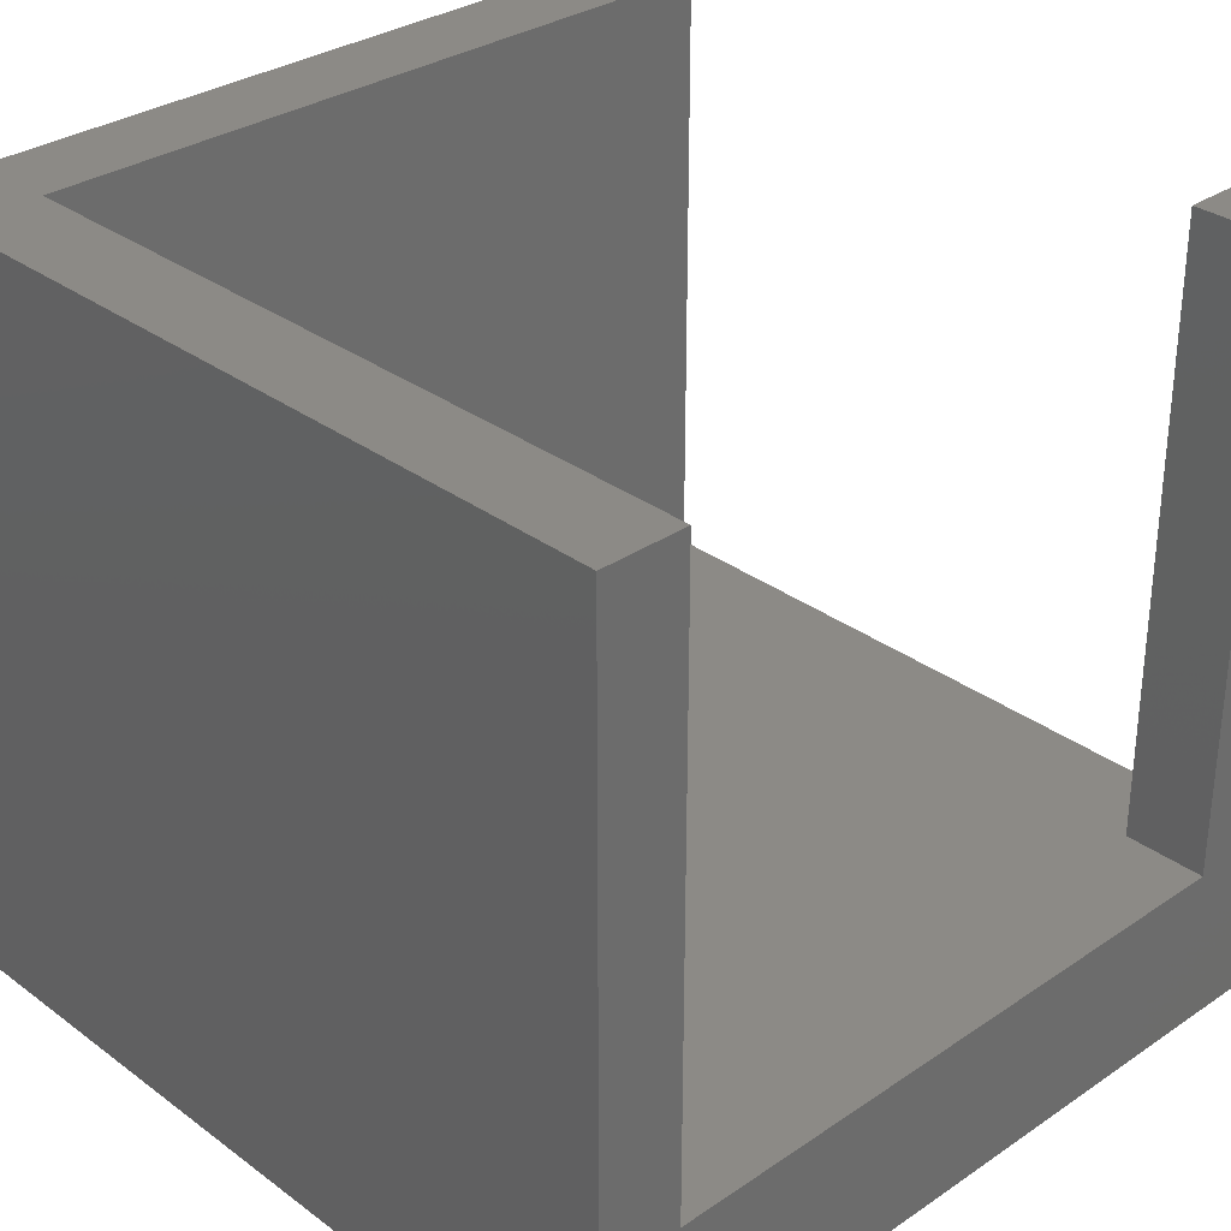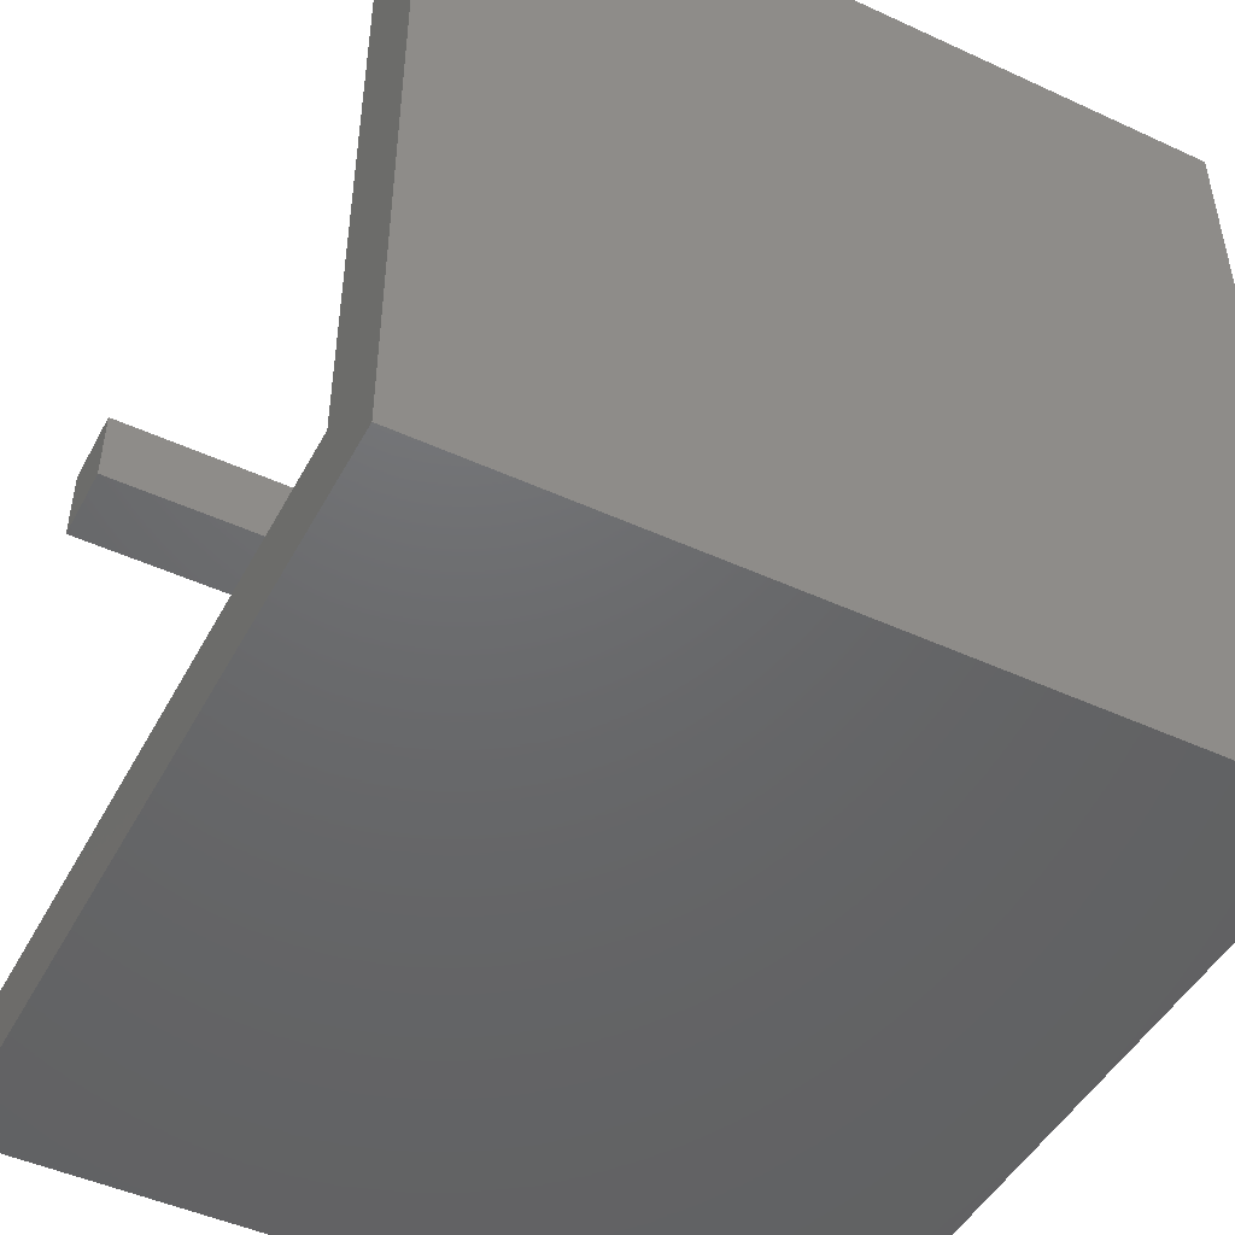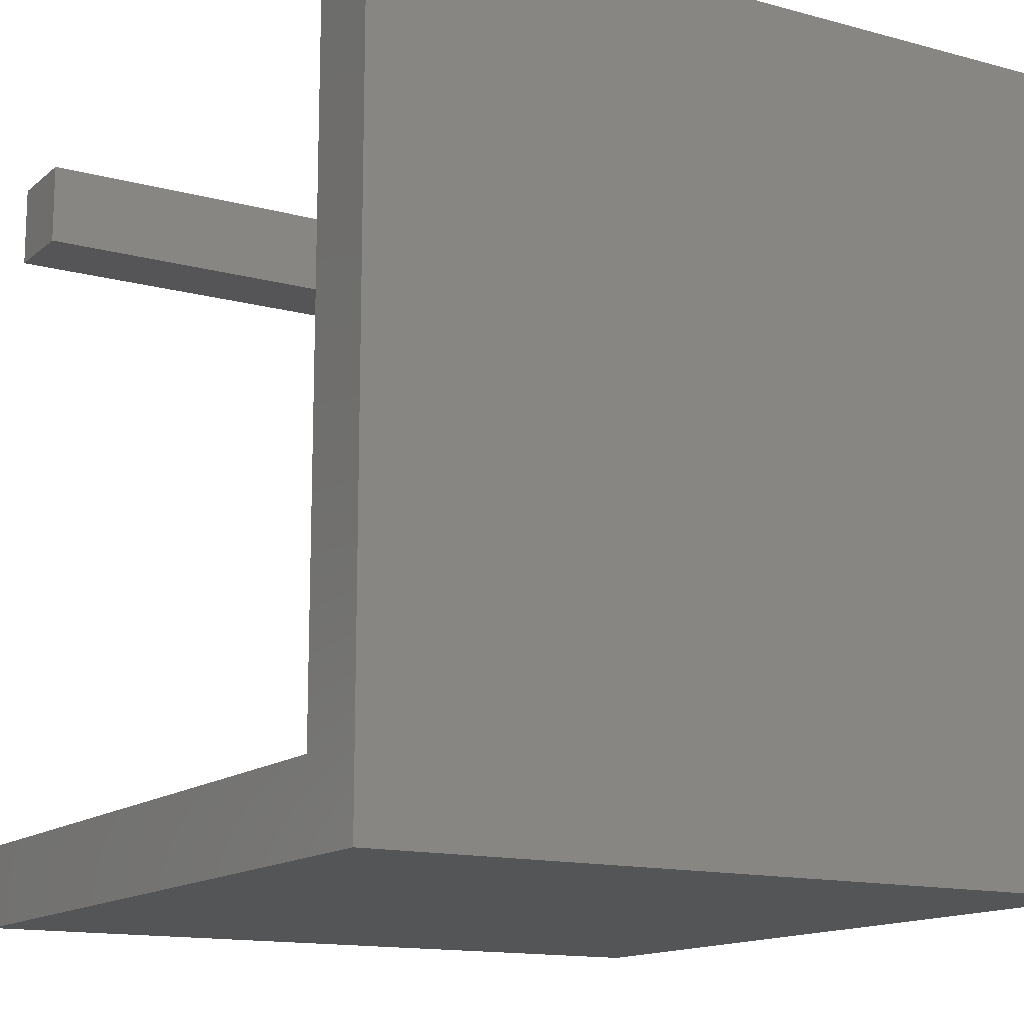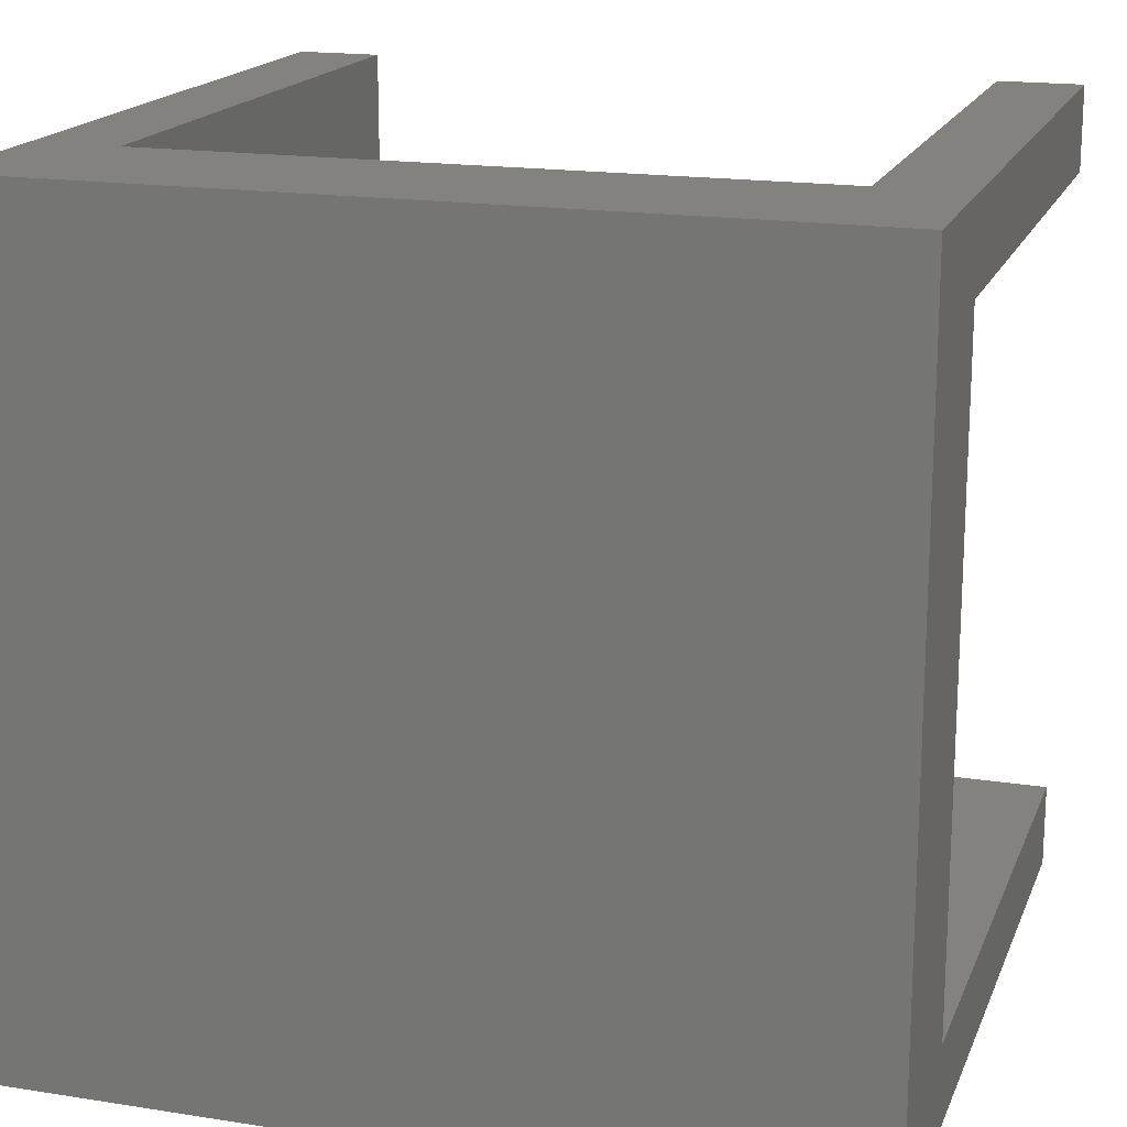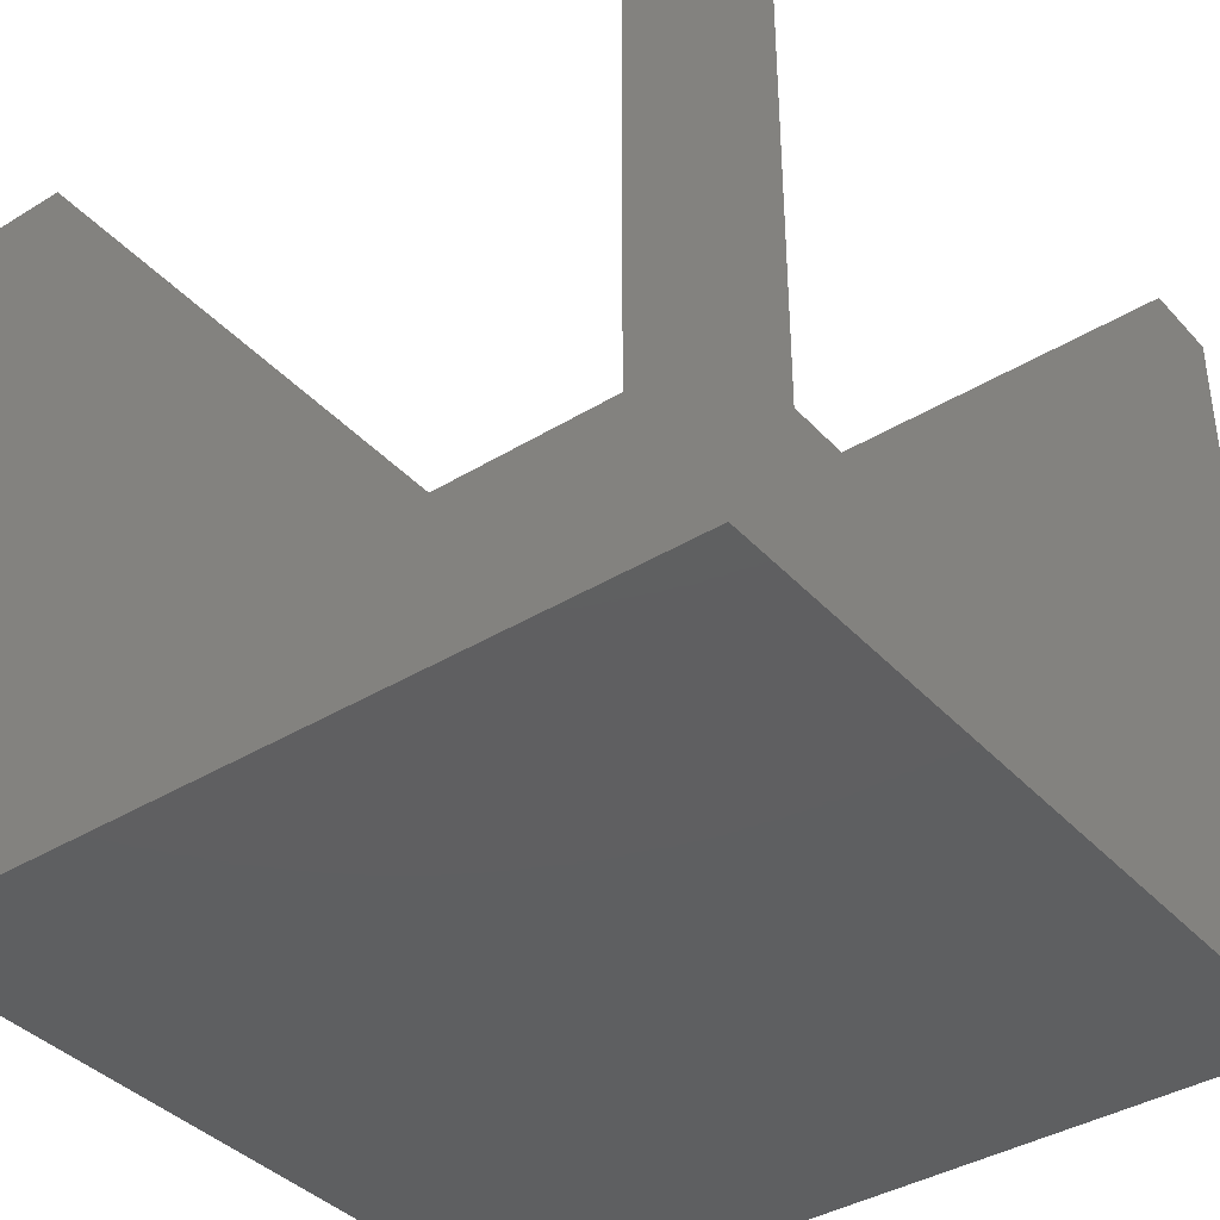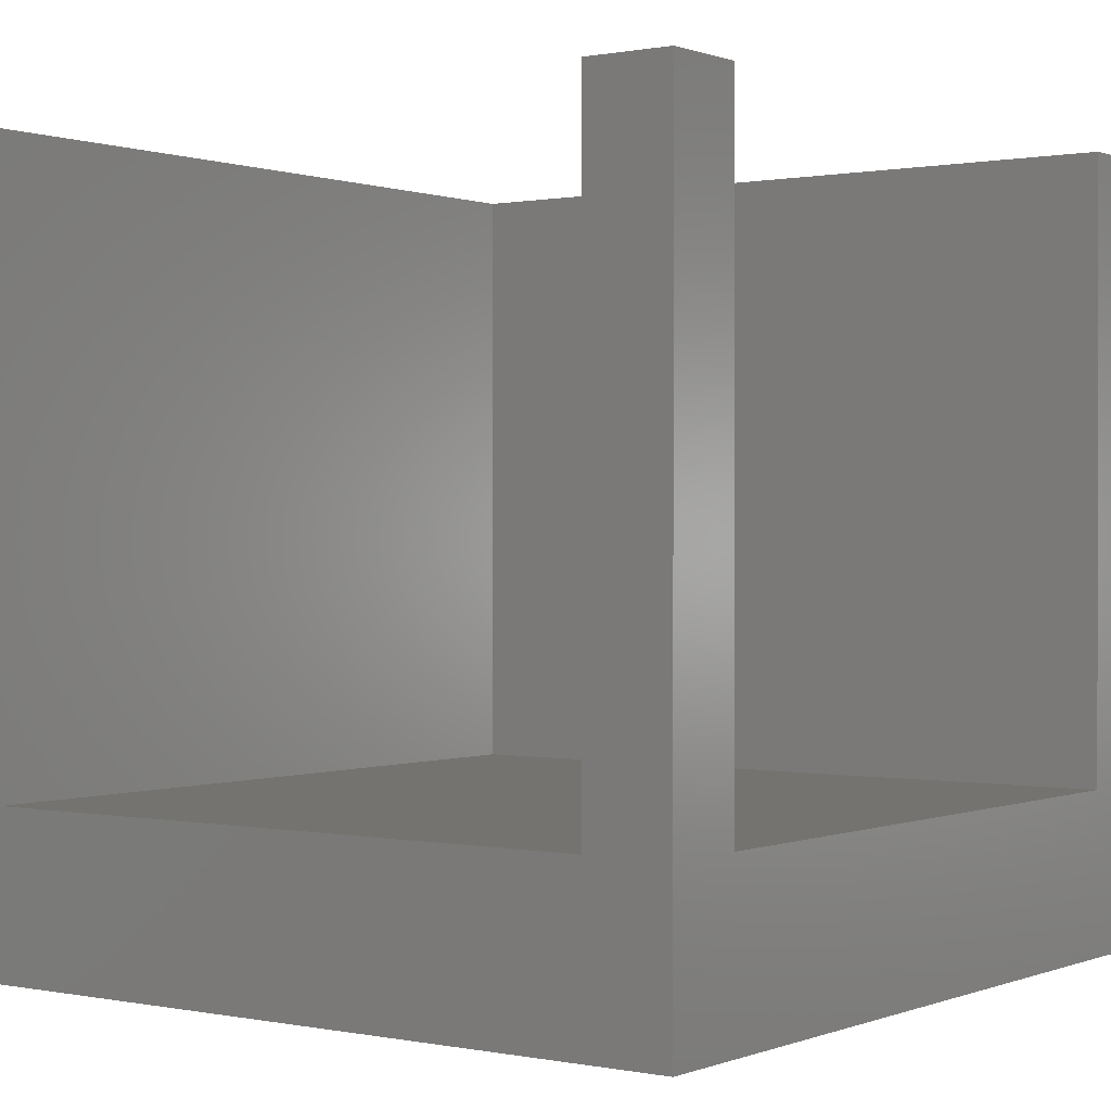
<metadata>
{"format":"stl","ext":"stl","renderer":"f3d","projection":"perspective","resolution":1024,"background":"white","views":[{"elev":31.5,"azim":136.2,"up":"+Z"},{"elev":-47.7,"azim":62.7,"up":"+Y"},{"elev":-14.1,"azim":59.3,"up":"+Y"},{"elev":17.5,"azim":-162.7,"up":"+Y"},{"elev":-38.8,"azim":-142.6,"up":"+Z"},{"elev":0.5,"azim":-143.8,"up":"+Z"}]}
</metadata>
<code>
# stl→obj: 20 verts, 36 faces
v 0 21.5 4.75
v 0 24 0
v 0 2.5 4.75
v 0 0 0
v 0 0 22.75
v 0 21.5 22.75
v 0 24 22.75
v 0 2.5 22.75
v 24 0 0
v 24 0 22.75
v 24 24 0
v 21.5 24 4.75
v 2.5 24 4.75
v 21.5 24 22.75
v 24 24 22.75
v 2.5 24 22.75
v 2.5 21.5 22.75
v 2.5 21.5 4.75
v 21.5 2.5 4.75
v 21.5 2.5 22.75
f 1 2 3
f 4 5 3
f 4 3 2
f 2 1 6
f 2 6 7
f 3 5 8
f 5 4 9
f 10 5 9
f 4 2 9
f 9 2 11
f 12 11 13
f 2 7 13
f 2 13 11
f 11 12 14
f 11 14 15
f 13 7 16
f 7 6 17
f 16 7 17
f 6 1 18
f 17 6 18
f 1 3 19
f 18 1 19
f 12 18 19
f 13 18 12
f 3 8 19
f 19 8 20
f 8 5 10
f 20 8 10
f 15 20 10
f 14 20 15
f 10 9 11
f 15 10 11
f 19 20 12
f 12 20 14
f 17 18 13
f 16 17 13

</code>
